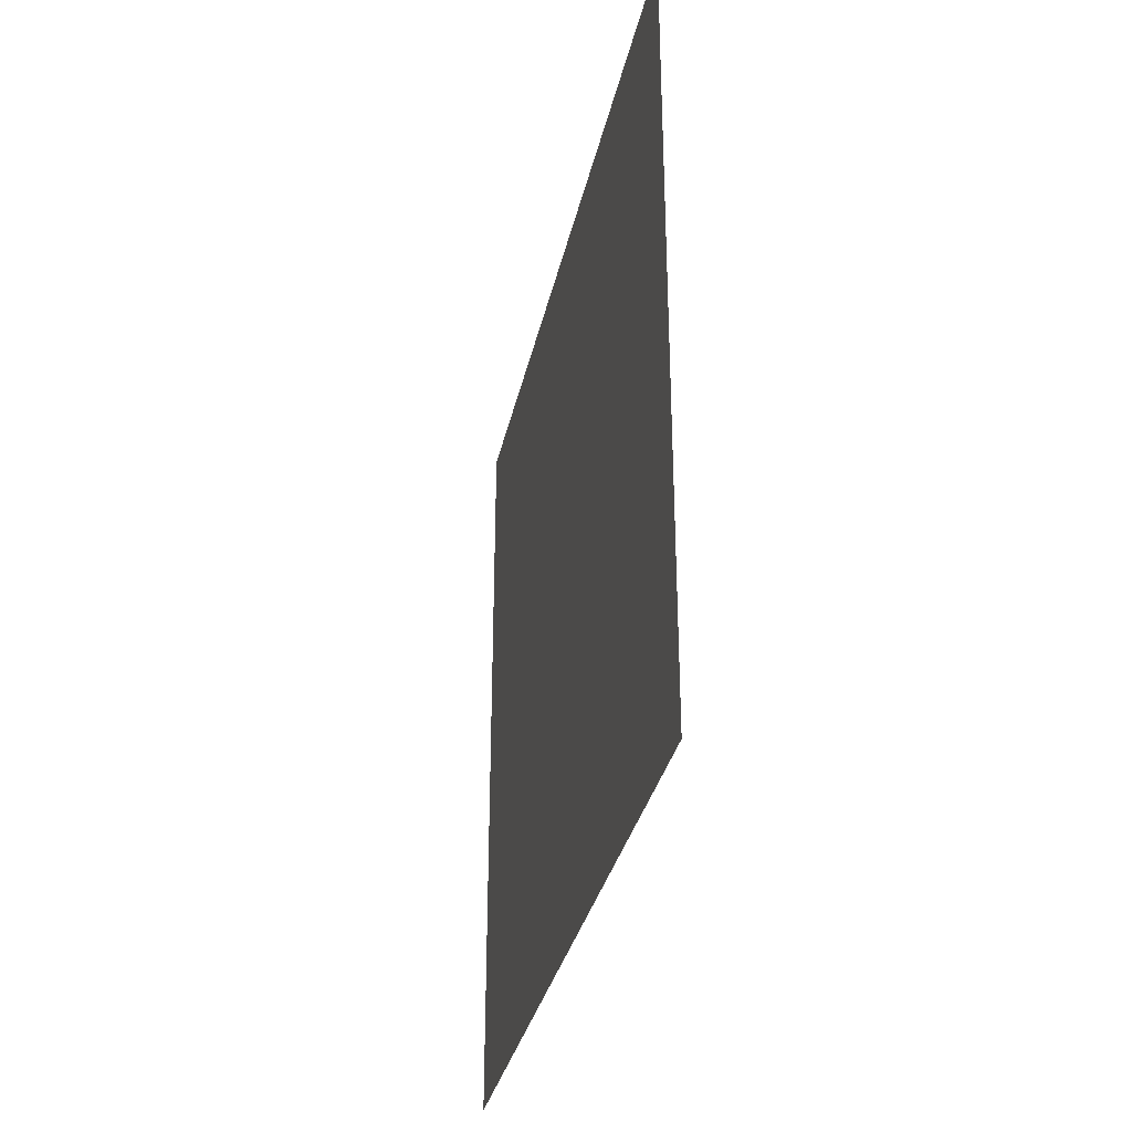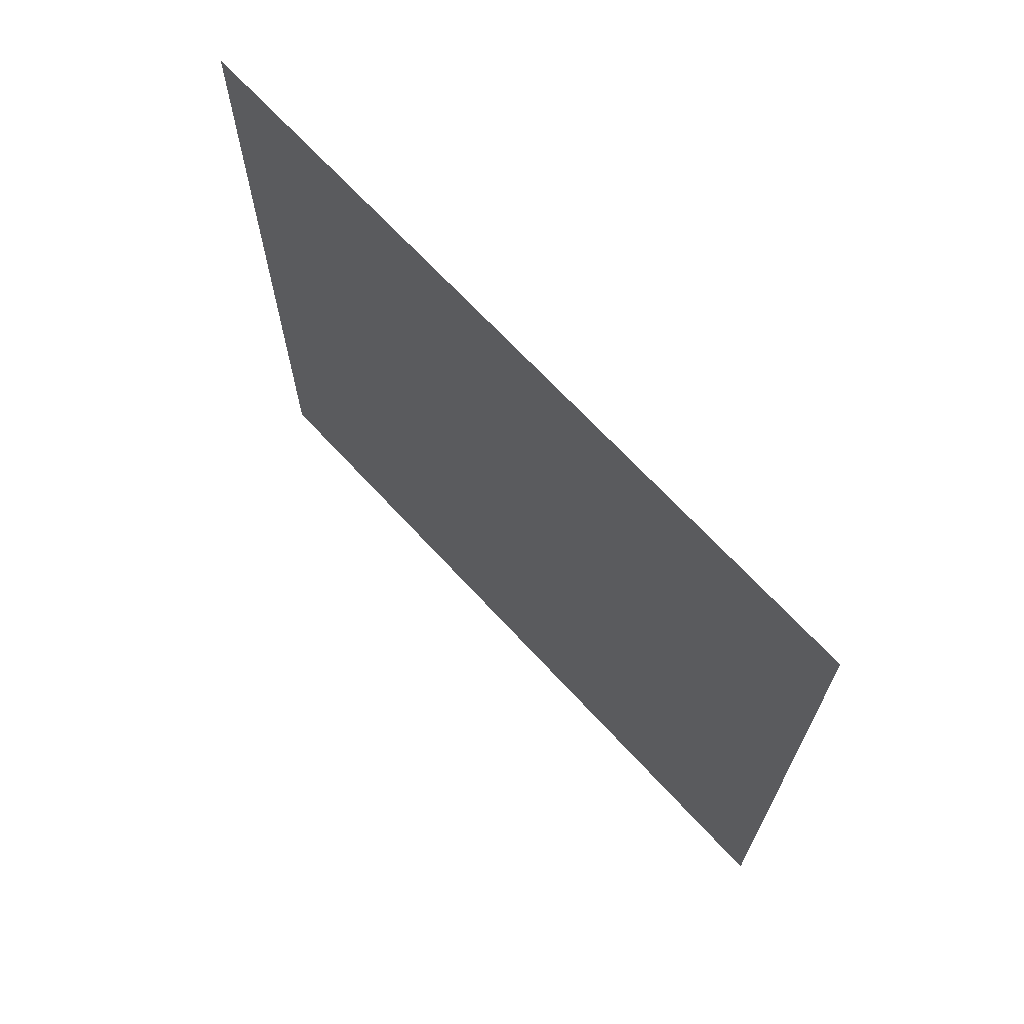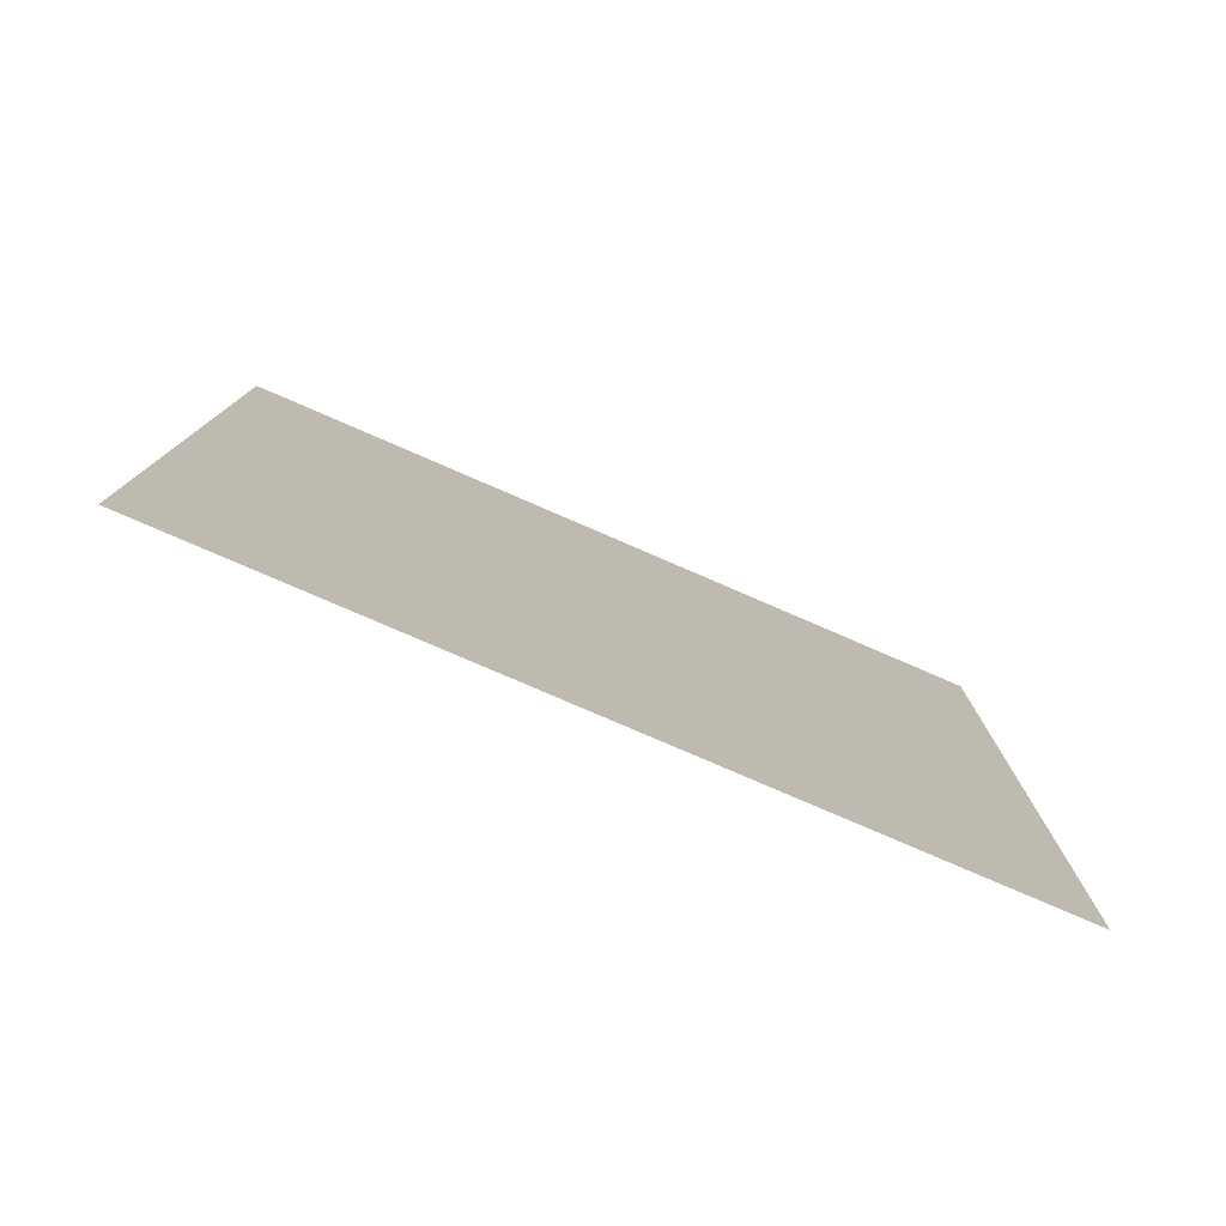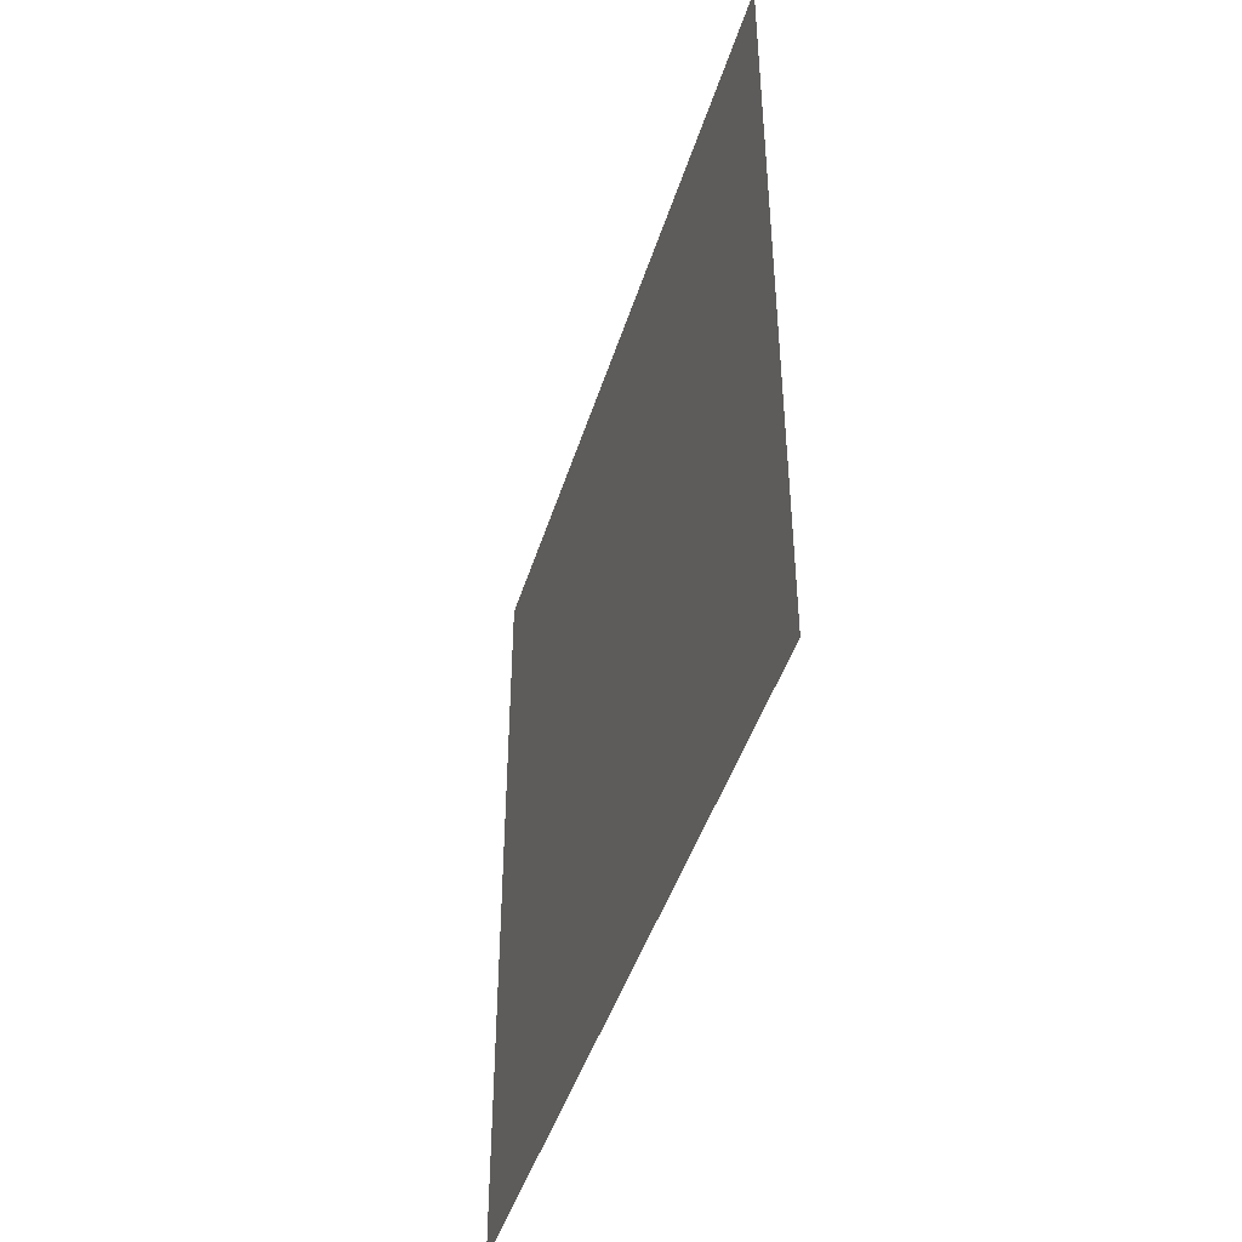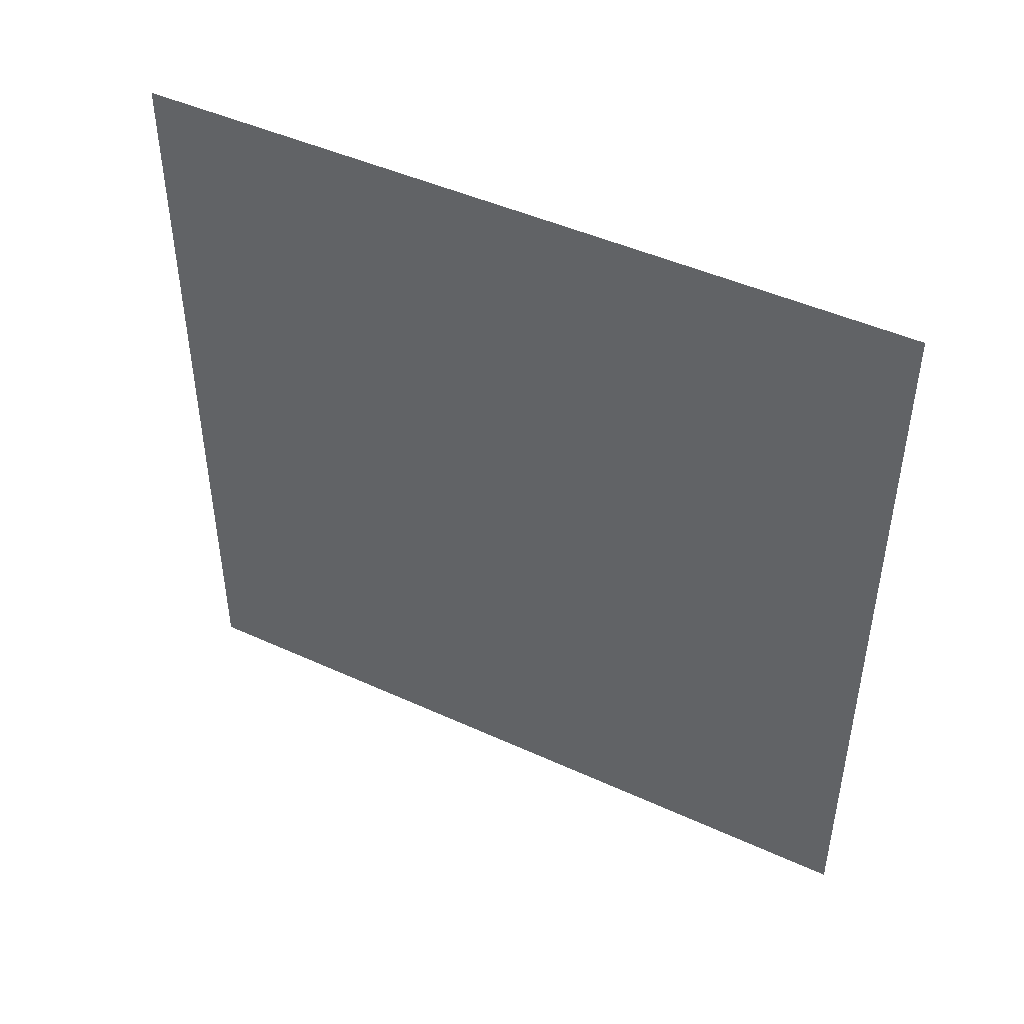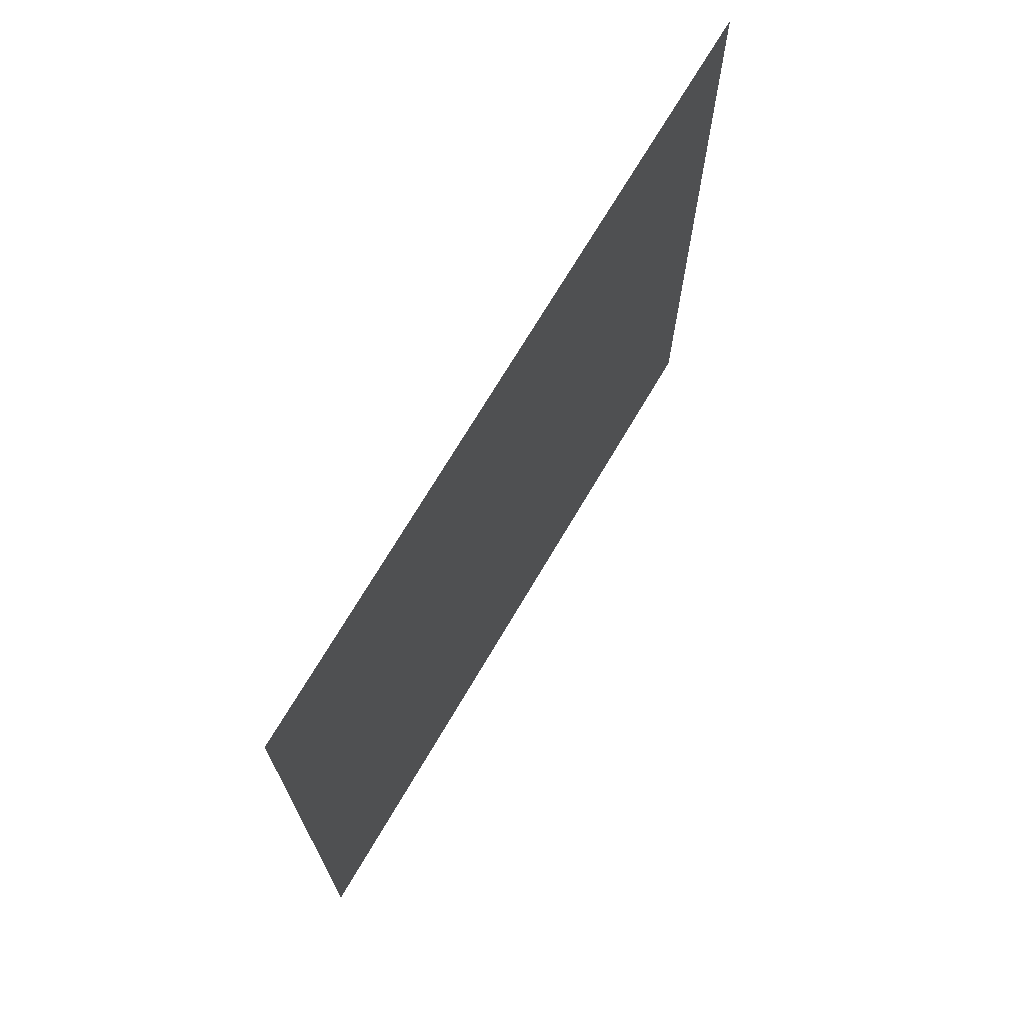
<metadata>
{"format":"obj","ext":"obj","renderer":"f3d","projection":"perspective","resolution":1024,"background":"white","views":[{"elev":-32.8,"azim":168.0,"up":"+Y"},{"elev":68.4,"azim":137.3,"up":"+Y"},{"elev":-78.7,"azim":-113.4,"up":"+Z"},{"elev":-45.2,"azim":-17.0,"up":"+Z"},{"elev":45.9,"azim":117.7,"up":"+Z"},{"elev":70.7,"azim":-149.5,"up":"+Z"}]}
</metadata>
<code>
o Plane
v -0 1 1
v 0 -1 1
v -0 1 -1
v 0 -1 -1
f 2 3 1
f 2 4 3

</code>
